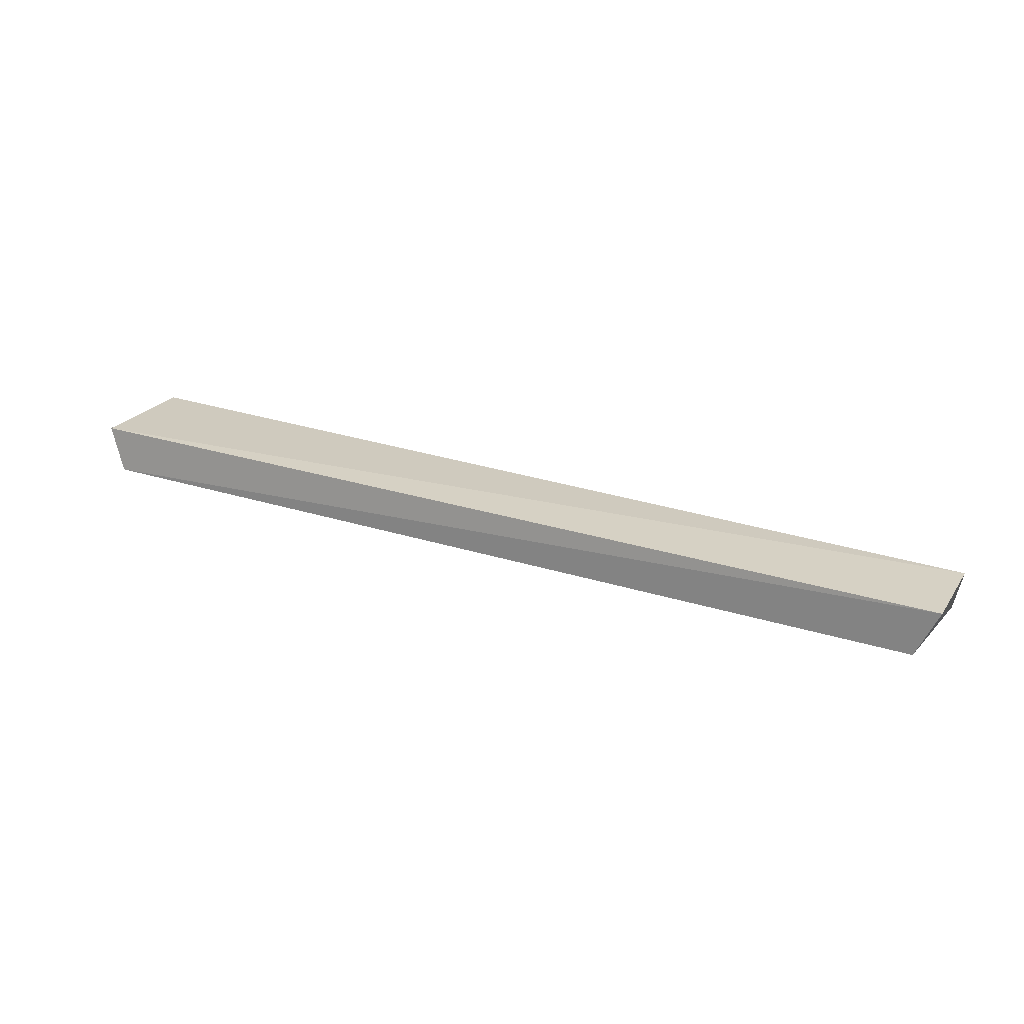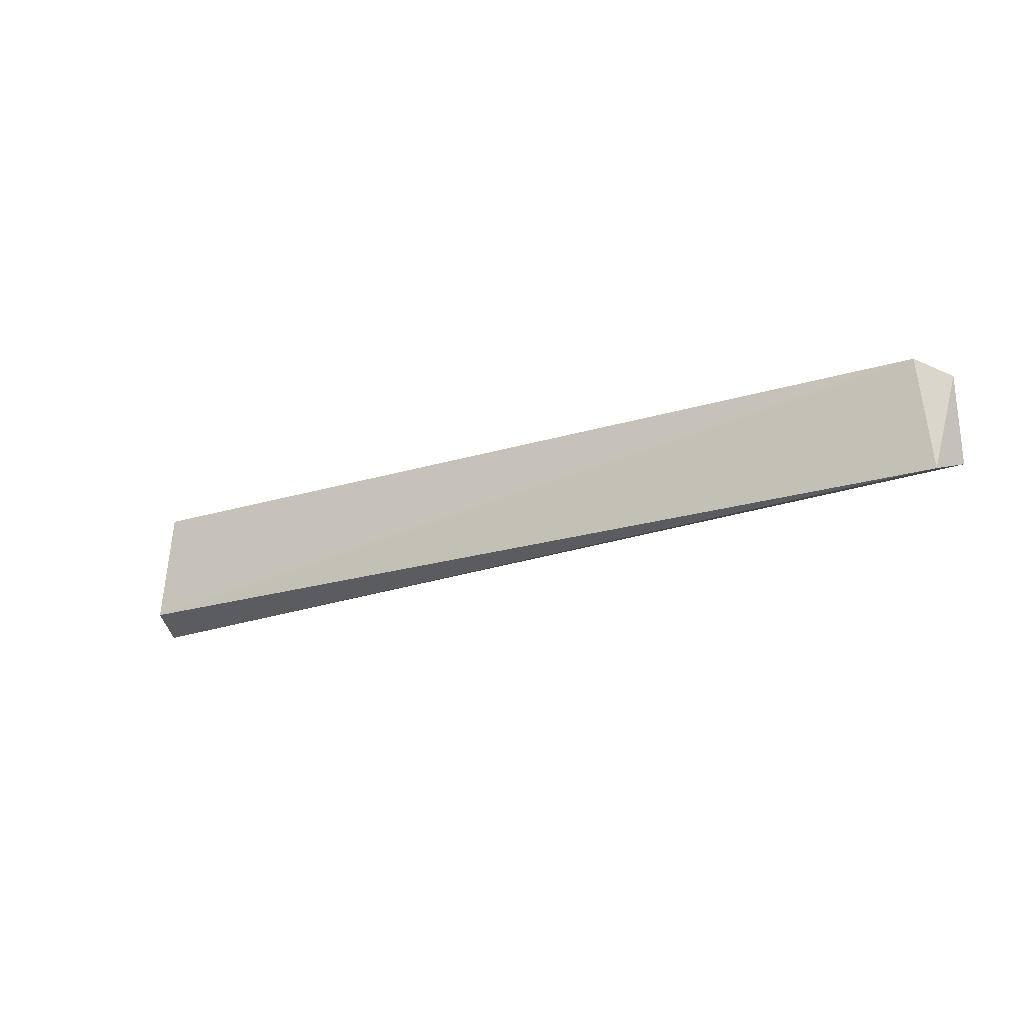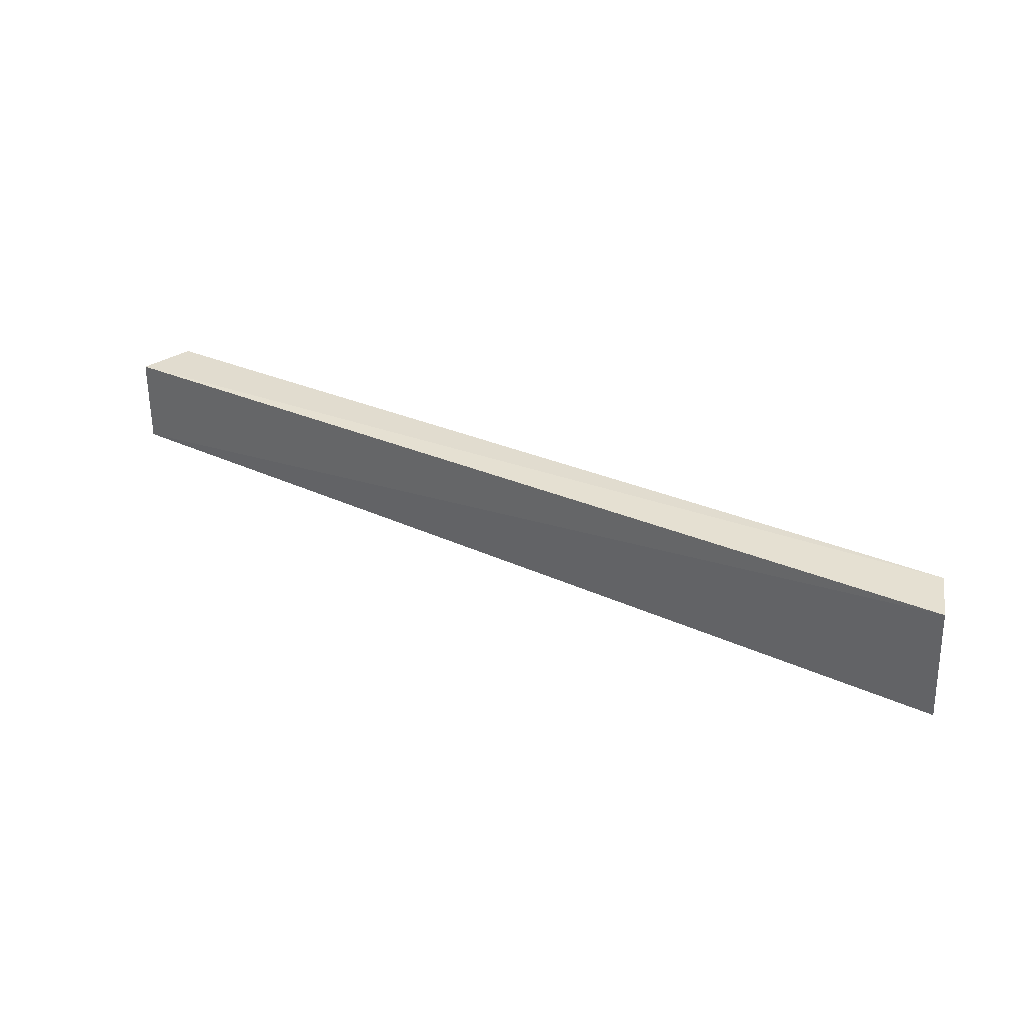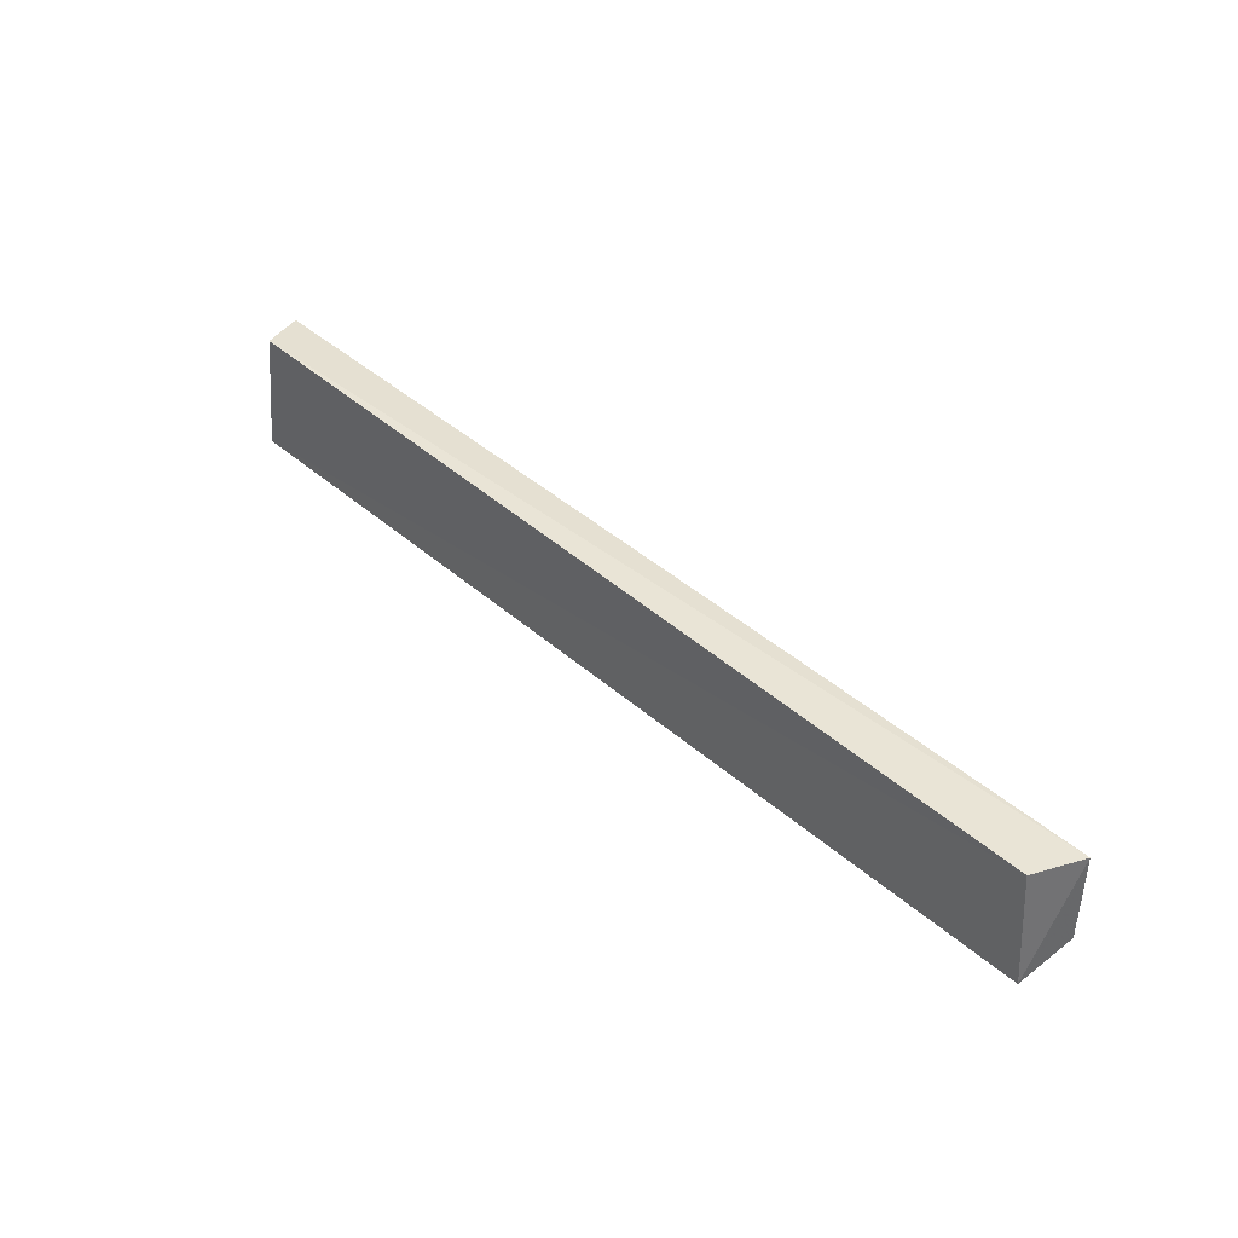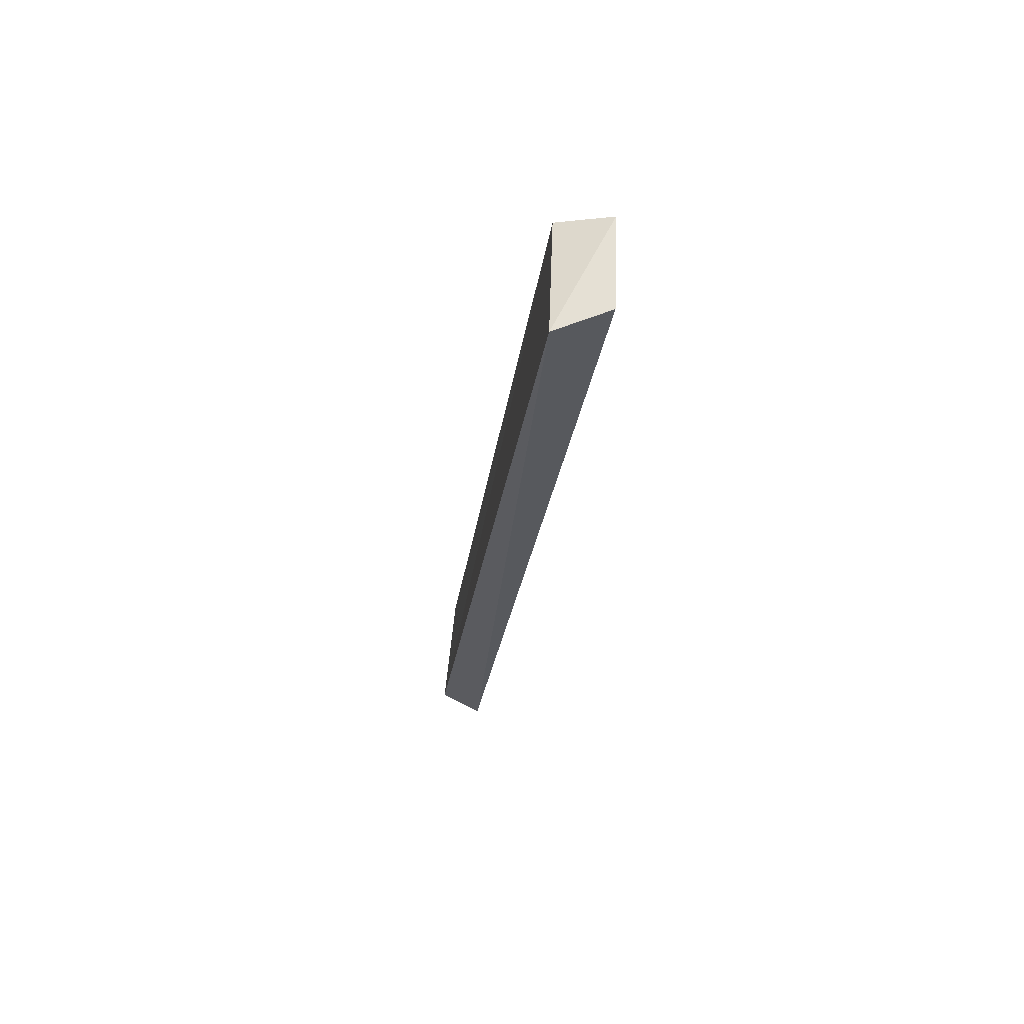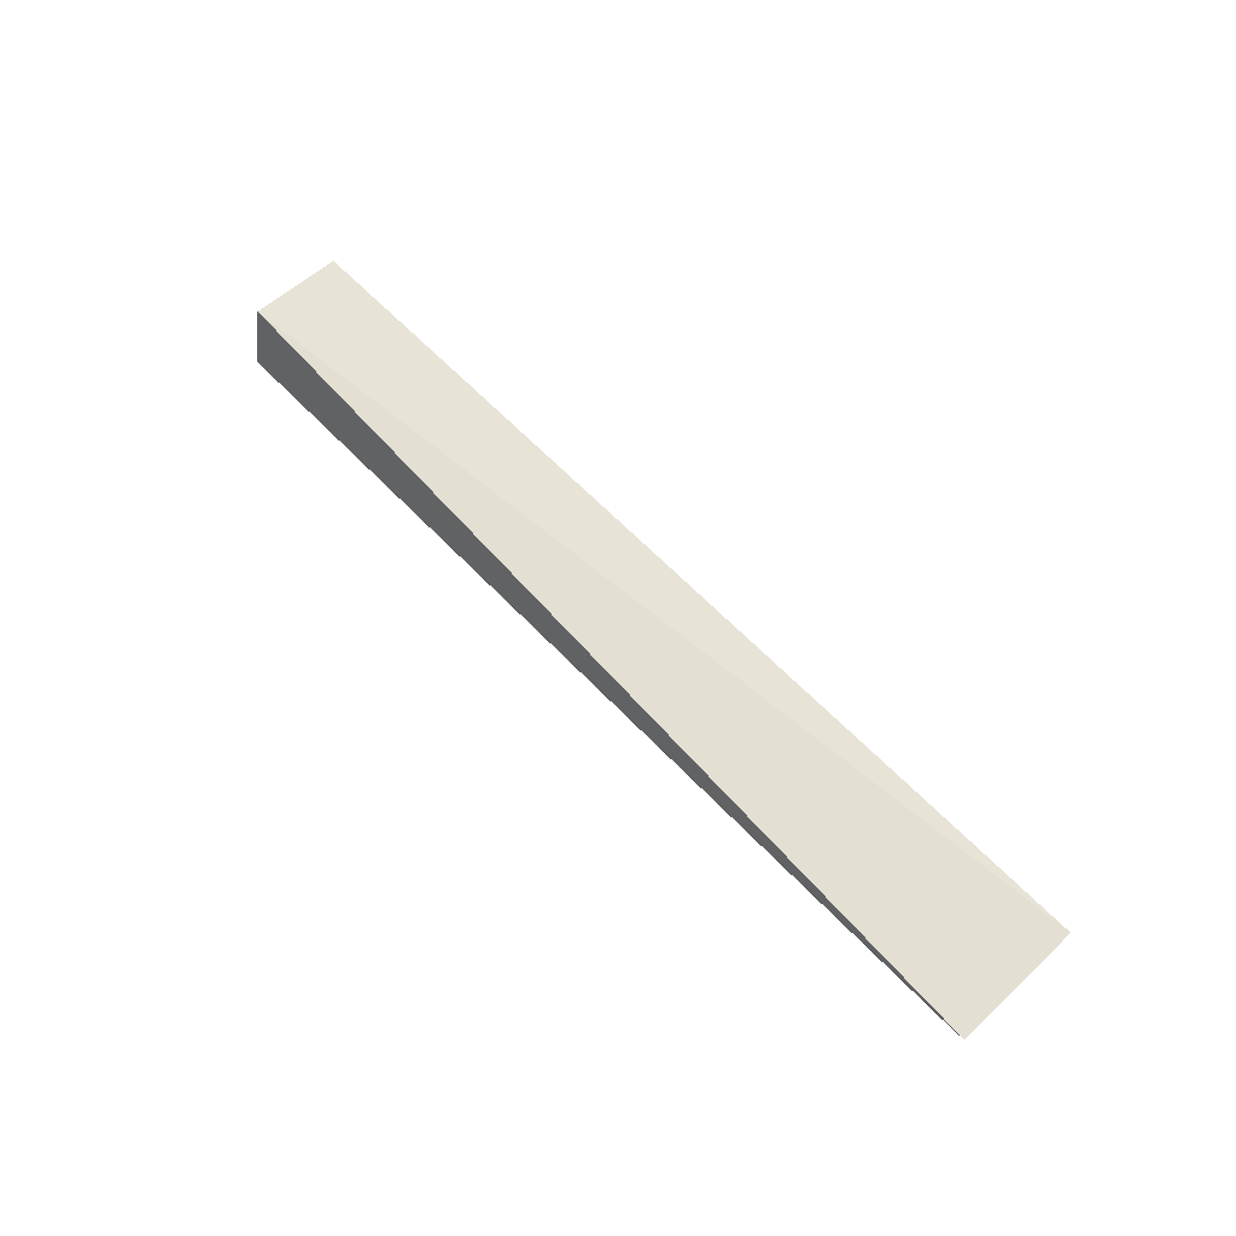
<metadata>
{"format":"obj","ext":"obj","renderer":"f3d","projection":"perspective","resolution":1024,"background":"white","views":[{"elev":28.4,"azim":-155.8,"up":"+Z"},{"elev":-19.4,"azim":-149.2,"up":"+Y"},{"elev":32.0,"azim":30.6,"up":"+Y"},{"elev":44.2,"azim":-135.2,"up":"+Y"},{"elev":-24.3,"azim":-97.6,"up":"+Y"},{"elev":60.4,"azim":47.3,"up":"+Z"}]}
</metadata>
<code>
v 0.05366 -0.03343 0.03561
v 0.05373 -0.05174 0.03364
v 0.05105 -0.03223 0.02892
v -0.08297 -0.0328 0.02706
v -0.08671 -0.0468 0.03392
v 0.05136 -0.04957 0.02715
v -0.08618 -0.03337 0.03442
v -0.08515 -0.04961 0.02615
f 5 2 1
f 6 4 3
f 6 1 2
f 6 3 1
f 7 1 3
f 7 3 4
f 7 5 1
f 8 4 6
f 8 7 4
f 8 5 7
f 8 6 2
f 8 2 5

</code>
